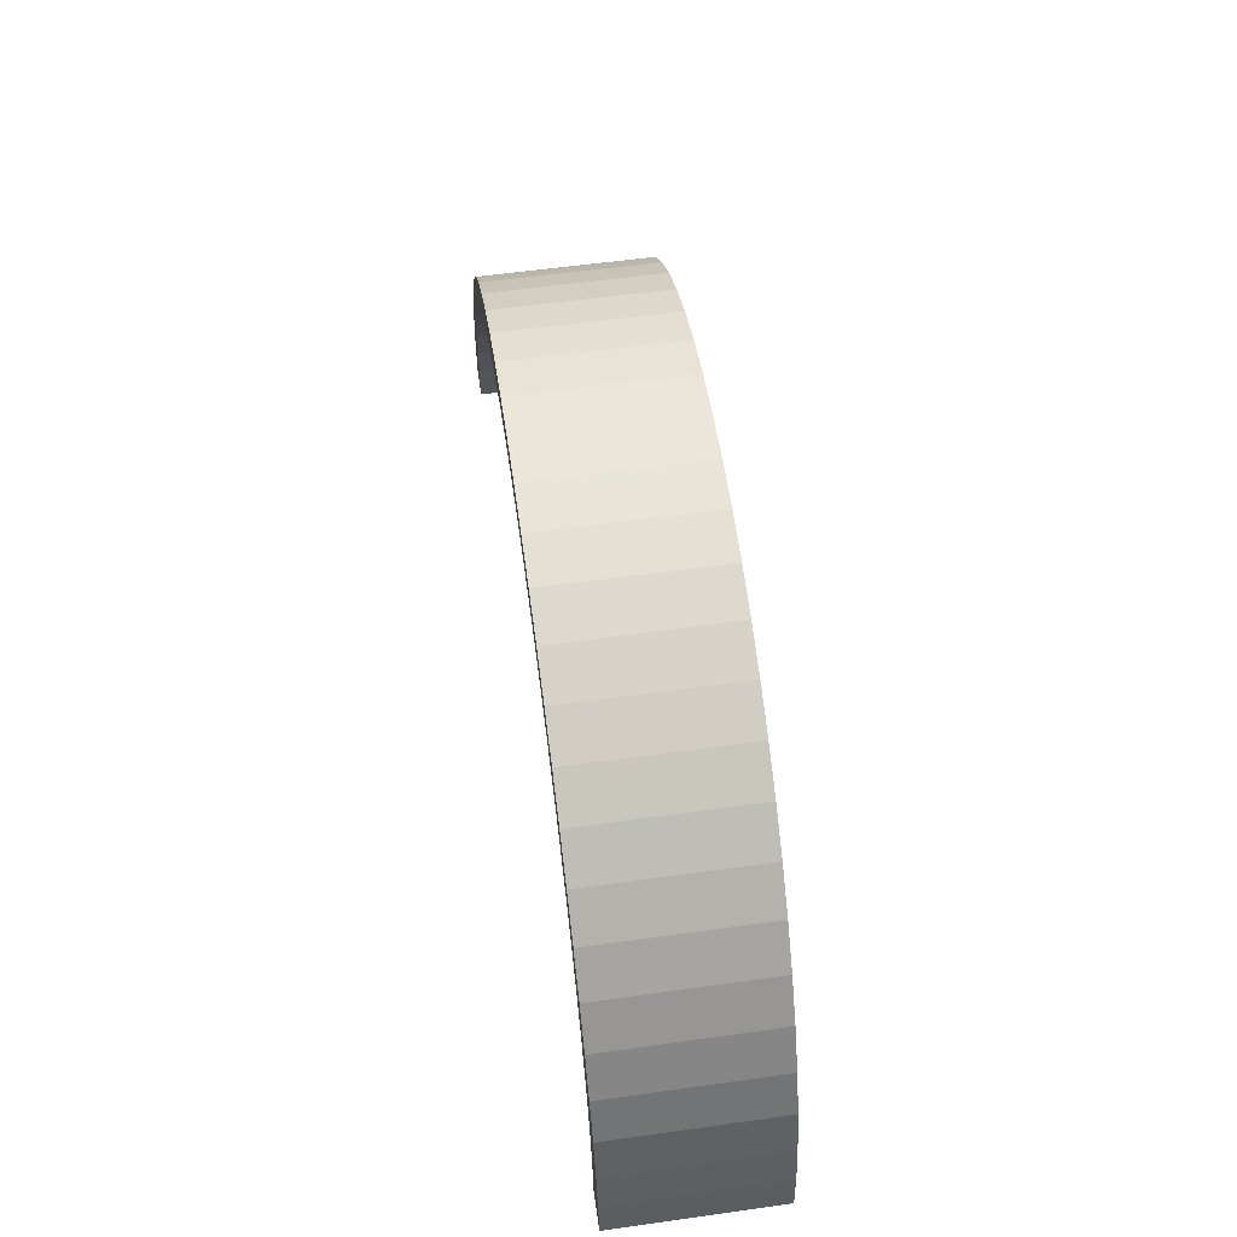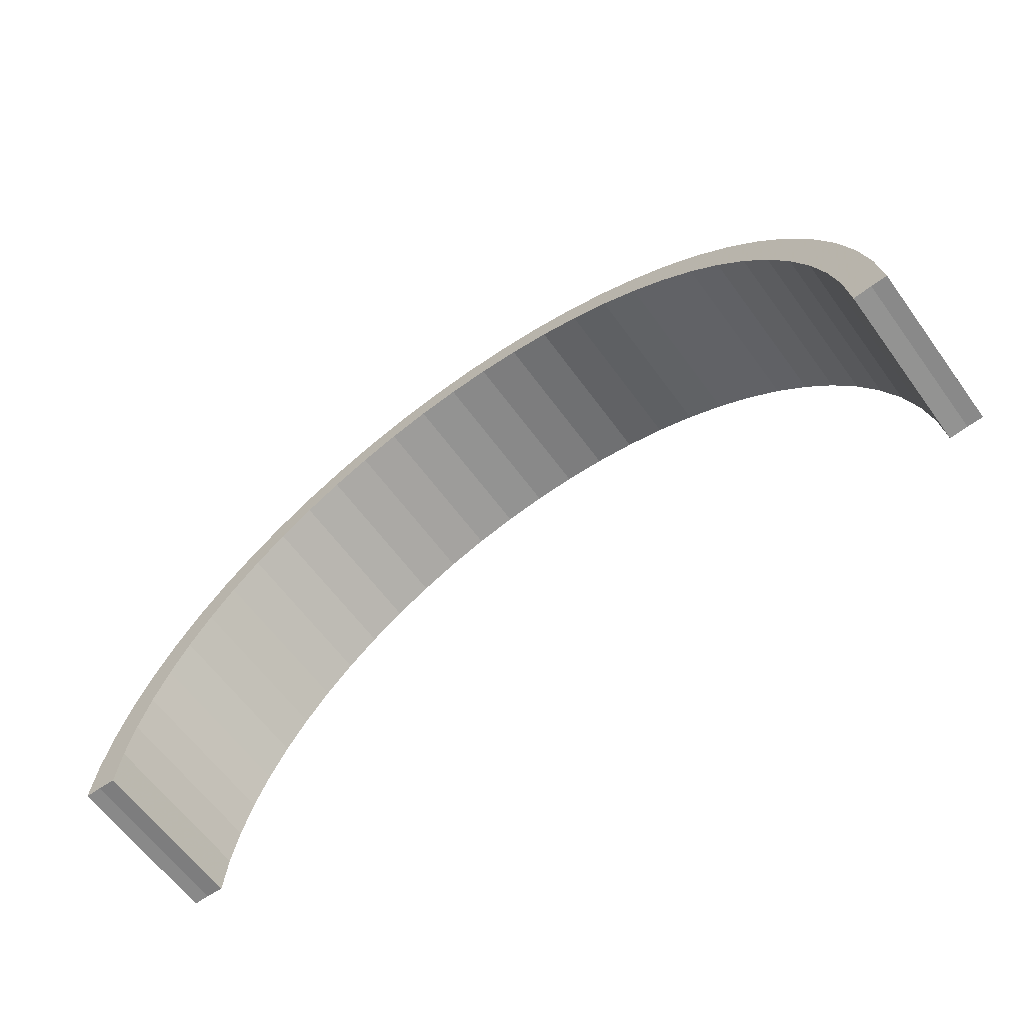
<metadata>
{"format":"obj","ext":"obj","renderer":"f3d","projection":"perspective","resolution":1024,"background":"white","views":[{"elev":58.0,"azim":-98.2,"up":"+Y"},{"elev":-63.0,"azim":36.2,"up":"+Y"}]}
</metadata>
<code>
v 0.6554 0.3632 -0.121
v 0.648 0.4308 0.12
v 0.6554 0.3632 0.12
v 0.648 0.4308 -0.121
v -0.6825 0.4308 -0.121
v -0.6667 0.3632 -0.121
v -0.6899 0.3632 -0.121
v -0.6606 0.4269 -0.121
v -0.6483 0.4896 -0.121
v -0.6684 0.4972 -0.121
v -0.6299 0.5508 -0.121
v -0.6477 0.5619 -0.121
v -0.6056 0.6099 -0.121
v -0.6206 0.6242 -0.121
v -0.5755 0.6664 -0.121
v -0.5873 0.6834 -0.121
v -0.5401 0.7196 -0.121
v -0.5483 0.739 -0.121
v -0.4997 0.7691 -0.121
v -0.5038 0.7904 -0.121
v -0.4545 0.8144 -0.121
v -0.4544 0.837 -0.121
v -0.4052 0.855 -0.121
v -0.4006 0.8784 -0.121
v -0.3521 0.8906 -0.121
v -0.3428 0.9142 -0.121
v -0.2957 0.9207 -0.121
v -0.2818 0.944 -0.121
v -0.2367 0.9453 -0.121
v -0.218 0.9675 -0.121
v -0.1755 0.9638 -0.121
v -0.1128 0.9763 -0.121
v -0.1523 0.9845 -0.121
v -0.04921 0.9826 -0.121
v 0.01471 0.9826 -0.121
v 0.6261 0.4269 -0.121
v 0.6322 0.3632 -0.121
v 0.6138 0.4896 -0.121
v 0.6339 0.4972 -0.121
v 0.5954 0.5508 -0.121
v 0.6132 0.5619 -0.121
v 0.5711 0.6099 -0.121
v 0.5861 0.6242 -0.121
v 0.541 0.6664 -0.121
v 0.5528 0.6834 -0.121
v 0.5056 0.7196 -0.121
v 0.5138 0.739 -0.121
v 0.4652 0.7691 -0.121
v 0.4693 0.7904 -0.121
v 0.42 0.8144 -0.121
v 0.4199 0.837 -0.121
v 0.3707 0.855 -0.121
v 0.3661 0.8784 -0.121
v 0.3176 0.8906 -0.121
v 0.3083 0.9142 -0.121
v 0.2612 0.9207 -0.121
v 0.2473 0.944 -0.121
v 0.2022 0.9453 -0.121
v 0.1835 0.9675 -0.121
v 0.141 0.9638 -0.121
v 0.07833 0.9763 -0.121
v 0.1178 0.9845 -0.121
v -0.0851 0.9947 -0.121
v 0.0506 0.9947 -0.121
v -0.01725 0.9981 -0.121
v 0.6339 0.4972 0.12
v 0.6322 0.3632 0.12
v 0.6261 0.4269 0.12
v 0.6138 0.4896 0.12
v 0.5954 0.5508 0.12
v 0.6132 0.5619 0.12
v 0.5711 0.6099 0.12
v 0.5861 0.6242 0.12
v 0.541 0.6664 0.12
v 0.5528 0.6834 0.12
v 0.5056 0.7196 0.12
v 0.5138 0.739 0.12
v 0.4652 0.7691 0.12
v 0.4693 0.7904 0.12
v 0.42 0.8144 0.12
v 0.4199 0.837 0.12
v 0.3707 0.855 0.12
v 0.3661 0.8784 0.12
v 0.3176 0.8906 0.12
v 0.3083 0.9142 0.12
v 0.2612 0.9207 0.12
v 0.2473 0.944 0.12
v 0.2022 0.9453 0.12
v 0.1835 0.9675 0.12
v 0.141 0.9638 0.12
v 0.07833 0.9763 0.12
v 0.1178 0.9845 0.12
v 0.01471 0.9826 0.12
v -0.04921 0.9826 0.12
v -0.1523 0.9845 0.12
v -0.0851 0.9947 0.12
v 0.0506 0.9947 0.12
v -0.01725 0.9981 0.12
v -0.6606 0.4269 0.12
v -0.6899 0.3632 0.12
v -0.6667 0.3632 0.12
v -0.6825 0.4308 0.12
v -0.6483 0.4896 0.12
v -0.6684 0.4972 0.12
v -0.6299 0.5508 0.12
v -0.6477 0.5619 0.12
v -0.6056 0.6099 0.12
v -0.6206 0.6242 0.12
v -0.5755 0.6664 0.12
v -0.5873 0.6834 0.12
v -0.5401 0.7196 0.12
v -0.5483 0.739 0.12
v -0.4997 0.7691 0.12
v -0.5038 0.7904 0.12
v -0.4545 0.8144 0.12
v -0.4544 0.837 0.12
v -0.4052 0.855 0.12
v -0.4006 0.8784 0.12
v -0.3521 0.8906 0.12
v -0.3428 0.9142 0.12
v -0.2957 0.9207 0.12
v -0.2818 0.944 0.12
v -0.2367 0.9453 0.12
v -0.218 0.9675 0.12
v -0.1755 0.9638 0.12
v -0.1128 0.9763 0.12
v 0.6554 0.3632 -0.121
v 0.6322 0.3632 0.12
v 0.6322 0.3632 -0.121
v 0.6554 0.3632 0.12
v 0.5056 0.7196 -0.121
v 0.541 0.6664 0.12
v 0.5056 0.7196 0.12
v 0.541 0.6664 -0.121
v 0.5711 0.6099 0.12
v 0.5711 0.6099 -0.121
v 0.4652 0.7691 0.12
v 0.4652 0.7691 -0.121
v 0.5954 0.5508 0.12
v 0.5954 0.5508 -0.121
v 0.42 0.8144 0.12
v 0.42 0.8144 -0.121
v 0.6138 0.4896 0.12
v 0.6138 0.4896 -0.121
v 0.3707 0.855 -0.121
v 0.3707 0.855 0.12
v 0.6261 0.4269 0.12
v 0.6261 0.4269 -0.121
v 0.3176 0.8906 -0.121
v 0.3176 0.8906 0.12
v 0.6322 0.3632 0.12
v 0.6322 0.3632 -0.121
v 0.2612 0.9207 -0.121
v 0.2612 0.9207 0.12
v 0.2022 0.9453 -0.121
v 0.2022 0.9453 0.12
v 0.141 0.9638 -0.121
v 0.141 0.9638 0.12
v 0.07833 0.9763 -0.121
v 0.07833 0.9763 0.12
v 0.01471 0.9826 -0.121
v 0.01471 0.9826 0.12
v -0.04921 0.9826 -0.121
v -0.04921 0.9826 0.12
v -0.1128 0.9763 -0.121
v -0.1128 0.9763 0.12
v -0.1755 0.9638 -0.121
v -0.1755 0.9638 0.12
v -0.2367 0.9453 -0.121
v -0.2367 0.9453 0.12
v -0.2957 0.9207 -0.121
v -0.2957 0.9207 0.12
v -0.3521 0.8906 -0.121
v -0.3521 0.8906 0.12
v -0.4052 0.855 -0.121
v -0.4052 0.855 0.12
v -0.4545 0.8144 -0.121
v -0.4545 0.8144 0.12
v -0.4997 0.7691 0.12
v -0.4997 0.7691 -0.121
v -0.5401 0.7196 0.12
v -0.5401 0.7196 -0.121
v -0.5755 0.6664 0.12
v -0.5755 0.6664 -0.121
v -0.6056 0.6099 0.12
v -0.6056 0.6099 -0.121
v -0.6299 0.5508 0.12
v -0.6299 0.5508 -0.121
v -0.6483 0.4896 0.12
v -0.6483 0.4896 -0.121
v -0.6606 0.4269 0.12
v -0.6606 0.4269 -0.121
v -0.6667 0.3632 0.12
v -0.6667 0.3632 -0.121
v 0.6322 0.3632 -0.121
v 0.6055 0.3607 0.12
v 0.6055 0.3607 -0.121
v 0.6322 0.3632 0.12
v 0.6053 0.3624 0.12
v 0.6054 0.3641 0.12
v 0.5996 0.423 -0.121
v 0.5996 0.423 0.12
v 0.6053 0.3624 -0.121
v -0.6341 0.423 0.12
v -0.6399 0.3641 0.12
v -0.6398 0.3624 0.12
v 0.6261 0.4269 0.12
v 0.5878 0.4831 0.12
v 0.6138 0.4896 0.12
v 0.5701 0.5418 0.12
v 0.5954 0.5508 0.12
v 0.5468 0.5985 0.12
v 0.5711 0.6099 0.12
v 0.518 0.6526 0.12
v 0.541 0.6664 0.12
v 0.4841 0.7037 0.12
v 0.5056 0.7196 0.12
v 0.4453 0.7511 0.12
v 0.4652 0.7691 0.12
v 0.402 0.7945 0.12
v 0.42 0.8144 0.12
v 0.3547 0.8335 0.12
v 0.3707 0.855 0.12
v 0.3038 0.8676 0.12
v 0.3176 0.8906 0.12
v 0.2497 0.8965 0.12
v 0.2612 0.9207 0.12
v 0.1931 0.92 0.12
v 0.1345 0.9378 0.12
v 0.2022 0.9453 0.12
v 0.07439 0.9498 0.12
v 0.141 0.9638 0.12
v 0.0134 0.9558 0.12
v -0.04789 0.9558 0.12
v -0.6606 0.4269 0.12
v -0.6667 0.3632 0.12
v -0.6223 0.4831 0.12
v -0.6483 0.4896 0.12
v -0.6046 0.5418 0.12
v -0.6299 0.5508 0.12
v -0.5813 0.5985 0.12
v -0.6056 0.6099 0.12
v -0.5525 0.6526 0.12
v -0.5755 0.6664 0.12
v -0.5186 0.7037 0.12
v -0.5401 0.7196 0.12
v -0.4798 0.7511 0.12
v -0.4997 0.7691 0.12
v -0.4365 0.7945 0.12
v -0.4545 0.8144 0.12
v -0.3892 0.8335 0.12
v -0.4052 0.855 0.12
v -0.3383 0.8676 0.12
v -0.3521 0.8906 0.12
v -0.2842 0.8965 0.12
v -0.2957 0.9207 0.12
v -0.2276 0.92 0.12
v -0.169 0.9378 0.12
v -0.2367 0.9453 0.12
v -0.1089 0.9498 0.12
v -0.1755 0.9638 0.12
v 0.07833 0.9763 0.12
v -0.1128 0.9763 0.12
v 0.01471 0.9826 0.12
v -0.04921 0.9826 0.12
v 0.5878 0.4831 -0.121
v 0.6054 0.3641 -0.121
v -0.6606 0.4269 -0.121
v -0.6399 0.3641 -0.121
v -0.6667 0.3632 -0.121
v -0.6341 0.423 -0.121
v -0.6223 0.4831 -0.121
v -0.6483 0.4896 -0.121
v -0.6046 0.5418 -0.121
v -0.6299 0.5508 -0.121
v -0.5813 0.5985 -0.121
v -0.6056 0.6099 -0.121
v -0.5525 0.6526 -0.121
v -0.5755 0.6664 -0.121
v -0.5186 0.7037 -0.121
v -0.5401 0.7196 -0.121
v -0.4798 0.7511 -0.121
v -0.4997 0.7691 -0.121
v -0.4365 0.7945 -0.121
v -0.4545 0.8144 -0.121
v -0.3892 0.8335 -0.121
v -0.4052 0.855 -0.121
v -0.3383 0.8676 -0.121
v -0.3521 0.8906 -0.121
v -0.2842 0.8965 -0.121
v -0.2957 0.9207 -0.121
v -0.2276 0.92 -0.121
v -0.169 0.9378 -0.121
v -0.2367 0.9453 -0.121
v -0.1089 0.9498 -0.121
v -0.1755 0.9638 -0.121
v -0.04789 0.9558 -0.121
v 0.0134 0.9558 -0.121
v 0.6261 0.4269 -0.121
v 0.6138 0.4896 -0.121
v 0.5701 0.5418 -0.121
v 0.5954 0.5508 -0.121
v 0.5468 0.5985 -0.121
v 0.5711 0.6099 -0.121
v 0.518 0.6526 -0.121
v 0.541 0.6664 -0.121
v 0.4841 0.7037 -0.121
v 0.5056 0.7196 -0.121
v 0.4453 0.7511 -0.121
v 0.4652 0.7691 -0.121
v 0.402 0.7945 -0.121
v 0.42 0.8144 -0.121
v 0.3547 0.8335 -0.121
v 0.3707 0.855 -0.121
v 0.3038 0.8676 -0.121
v 0.3176 0.8906 -0.121
v 0.2497 0.8965 -0.121
v 0.2612 0.9207 -0.121
v 0.1931 0.92 -0.121
v 0.1345 0.9378 -0.121
v 0.2022 0.9453 -0.121
v 0.07439 0.9498 -0.121
v 0.141 0.9638 -0.121
v -0.1128 0.9763 -0.121
v 0.07833 0.9763 -0.121
v -0.04921 0.9826 -0.121
v 0.01471 0.9826 -0.121
v -0.6398 0.3624 -0.121
v -0.64 0.3607 -0.121
v -0.64 0.3607 0.12
v -0.6667 0.3632 -0.121
v -0.6899 0.3632 0.12
v -0.6899 0.3632 -0.121
v -0.6667 0.3632 0.12
f 1 2 3
f 2 1 4
f 5 6 7
f 6 5 8
f 8 5 9
f 9 5 10
f 9 10 11
f 11 10 12
f 11 12 13
f 13 12 14
f 13 14 15
f 15 14 16
f 15 16 17
f 17 16 18
f 17 18 19
f 19 18 20
f 19 20 21
f 21 20 22
f 21 22 23
f 23 22 24
f 23 24 25
f 25 24 26
f 25 26 27
f 27 26 28
f 27 28 29
f 29 28 30
f 29 30 31
f 31 30 32
f 32 30 33
f 32 33 34
f 34 33 35
f 36 1 37
f 1 36 4
f 4 36 38
f 4 38 39
f 39 38 40
f 39 40 41
f 41 40 42
f 41 42 43
f 43 42 44
f 43 44 45
f 45 44 46
f 45 46 47
f 47 46 48
f 47 48 49
f 49 48 50
f 49 50 51
f 51 50 52
f 51 52 53
f 53 52 54
f 53 54 55
f 55 54 56
f 55 56 57
f 57 56 58
f 57 58 59
f 59 58 60
f 59 60 61
f 59 61 62
f 62 61 35
f 62 35 33
f 62 33 63
f 62 63 64
f 64 63 65
f 4 66 2
f 66 4 39
f 2 67 3
f 67 2 68
f 68 2 69
f 69 2 66
f 69 66 70
f 70 66 71
f 70 71 72
f 72 71 73
f 72 73 74
f 74 73 75
f 74 75 76
f 76 75 77
f 76 77 78
f 78 77 79
f 78 79 80
f 80 79 81
f 80 81 82
f 82 81 83
f 82 83 84
f 84 83 85
f 84 85 86
f 86 85 87
f 86 87 88
f 88 87 89
f 88 89 90
f 90 89 91
f 91 89 92
f 91 92 93
f 93 92 94
f 94 92 95
f 95 92 96
f 96 92 97
f 96 97 98
f 99 100 101
f 100 99 102
f 102 99 103
f 102 103 104
f 104 103 105
f 104 105 106
f 106 105 107
f 106 107 108
f 108 107 109
f 108 109 110
f 110 109 111
f 110 111 112
f 112 111 113
f 112 113 114
f 114 113 115
f 114 115 116
f 116 115 117
f 116 117 118
f 118 117 119
f 118 119 120
f 120 119 121
f 120 121 122
f 122 121 123
f 122 123 124
f 124 123 125
f 124 125 126
f 124 126 95
f 95 126 94
f 5 100 102
f 100 5 7
f 10 102 104
f 102 10 5
f 12 104 106
f 104 12 10
f 14 106 108
f 106 14 12
f 16 108 110
f 108 16 14
f 18 110 112
f 110 18 16
f 20 112 114
f 112 20 18
f 116 20 114
f 20 116 22
f 118 22 116
f 22 118 24
f 120 24 118
f 24 120 26
f 122 26 120
f 26 122 28
f 124 28 122
f 28 124 30
f 95 30 124
f 30 95 33
f 96 33 95
f 33 96 63
f 98 63 96
f 63 98 65
f 97 65 98
f 65 97 64
f 92 64 97
f 64 92 62
f 89 62 92
f 62 89 59
f 87 59 89
f 59 87 57
f 85 57 87
f 57 85 55
f 83 55 85
f 55 83 53
f 81 53 83
f 53 81 51
f 79 51 81
f 51 79 49
f 47 79 77
f 79 47 49
f 45 77 75
f 77 45 47
f 43 75 73
f 75 43 45
f 41 73 71
f 73 41 43
f 39 71 66
f 71 39 41
f 127 128 129
f 128 127 130
f 131 132 133
f 132 131 134
f 134 131 132
f 133 132 131
f 134 135 132
f 135 134 136
f 136 134 135
f 132 135 134
f 131 137 133
f 137 131 138
f 138 131 137
f 133 137 131
f 136 139 135
f 139 136 140
f 140 136 139
f 135 139 136
f 138 141 137
f 141 138 142
f 142 138 141
f 137 141 138
f 140 143 139
f 143 140 144
f 144 140 143
f 139 143 140
f 141 145 146
f 145 141 142
f 142 141 145
f 146 145 141
f 144 147 143
f 147 144 148
f 148 144 147
f 143 147 144
f 146 149 150
f 149 146 145
f 145 146 149
f 150 149 146
f 148 151 147
f 151 148 152
f 152 148 151
f 147 151 148
f 150 153 154
f 153 150 149
f 149 150 153
f 154 153 150
f 154 155 156
f 155 154 153
f 153 154 155
f 156 155 154
f 156 157 158
f 157 156 155
f 155 156 157
f 158 157 156
f 158 159 160
f 159 158 157
f 157 158 159
f 160 159 158
f 160 161 162
f 161 160 159
f 159 160 161
f 162 161 160
f 162 163 164
f 163 162 161
f 161 162 163
f 164 163 162
f 164 165 166
f 165 164 163
f 163 164 165
f 166 165 164
f 166 167 168
f 167 166 165
f 165 166 167
f 168 167 166
f 168 169 170
f 169 168 167
f 167 168 169
f 170 169 168
f 170 171 172
f 171 170 169
f 169 170 171
f 172 171 170
f 172 173 174
f 173 172 171
f 171 172 173
f 174 173 172
f 174 175 176
f 175 174 173
f 173 174 175
f 176 175 174
f 176 177 178
f 177 176 175
f 175 176 177
f 178 177 176
f 177 179 178
f 179 177 180
f 180 177 179
f 178 179 177
f 180 181 179
f 181 180 182
f 182 180 181
f 179 181 180
f 182 183 181
f 183 182 184
f 184 182 183
f 181 183 182
f 184 185 183
f 185 184 186
f 186 184 185
f 183 185 184
f 186 187 185
f 187 186 188
f 188 186 187
f 185 187 186
f 188 189 187
f 189 188 190
f 190 188 189
f 187 189 188
f 190 191 189
f 191 190 192
f 192 190 191
f 189 191 190
f 192 193 191
f 193 192 194
f 194 192 193
f 191 193 192
f 195 196 197
f 196 195 198
f 198 195 196
f 197 196 195
f 198 199 196
f 199 198 200
f 200 198 199
f 196 199 198
f 201 199 202
f 199 201 203
f 199 197 196
f 197 199 203
f 203 199 197
f 196 197 199
f 203 201 199
f 202 199 201
f 204 205 206
f 207 200 198
f 200 207 202
f 202 207 208
f 208 207 209
f 208 209 210
f 210 209 211
f 210 211 212
f 212 211 213
f 212 213 214
f 214 213 215
f 214 215 216
f 216 215 217
f 216 217 218
f 218 217 219
f 218 219 220
f 220 219 221
f 220 221 222
f 222 221 223
f 222 223 224
f 224 223 225
f 224 225 226
f 226 225 227
f 226 227 228
f 228 227 229
f 229 227 230
f 229 230 231
f 231 230 232
f 231 232 233
f 233 232 234
f 205 235 236
f 235 205 204
f 235 204 237
f 235 237 238
f 238 237 239
f 238 239 240
f 240 239 241
f 240 241 242
f 242 241 243
f 242 243 244
f 244 243 245
f 244 245 246
f 246 245 247
f 246 247 248
f 248 247 249
f 248 249 250
f 250 249 251
f 250 251 252
f 252 251 253
f 252 253 254
f 254 253 255
f 254 255 256
f 256 255 257
f 256 257 258
f 256 258 259
f 259 258 260
f 259 260 261
f 261 260 234
f 261 234 232
f 261 232 262
f 261 262 263
f 263 262 264
f 263 264 265
f 202 199 200
f 200 199 202
f 265 264 263
f 264 262 263
f 263 262 261
f 262 232 261
f 232 234 261
f 234 260 261
f 261 260 259
f 260 258 259
f 259 258 256
f 258 257 256
f 257 255 256
f 256 255 254
f 255 253 254
f 254 253 252
f 253 251 252
f 252 251 250
f 251 249 250
f 250 249 248
f 249 247 248
f 248 247 246
f 247 245 246
f 246 245 244
f 245 243 244
f 244 243 242
f 243 241 242
f 242 241 240
f 241 239 240
f 240 239 238
f 239 237 238
f 238 237 235
f 237 204 235
f 204 205 235
f 236 235 205
f 234 232 233
f 233 232 231
f 232 230 231
f 231 230 229
f 230 227 229
f 229 227 228
f 228 227 226
f 227 225 226
f 226 225 224
f 225 223 224
f 224 223 222
f 223 221 222
f 222 221 220
f 221 219 220
f 220 219 218
f 219 217 218
f 218 217 216
f 217 215 216
f 216 215 214
f 215 213 214
f 214 213 212
f 213 211 212
f 212 211 210
f 211 209 210
f 210 209 208
f 209 207 208
f 208 207 202
f 202 207 200
f 198 200 207
f 206 205 204
f 266 202 208
f 202 266 201
f 201 266 202
f 208 202 266
f 201 267 203
f 268 269 270
f 269 268 271
f 271 268 272
f 272 268 273
f 272 273 274
f 274 273 275
f 274 275 276
f 276 275 277
f 276 277 278
f 278 277 279
f 278 279 280
f 280 279 281
f 280 281 282
f 282 281 283
f 282 283 284
f 284 283 285
f 284 285 286
f 286 285 287
f 286 287 288
f 288 287 289
f 288 289 290
f 290 289 291
f 290 291 292
f 292 291 293
f 293 291 294
f 293 294 295
f 295 294 296
f 295 296 297
f 297 296 298
f 267 299 195
f 299 267 201
f 299 201 266
f 299 266 300
f 300 266 301
f 300 301 302
f 302 301 303
f 302 303 304
f 304 303 305
f 304 305 306
f 306 305 307
f 306 307 308
f 308 307 309
f 308 309 310
f 310 309 311
f 310 311 312
f 312 311 313
f 312 313 314
f 314 313 315
f 314 315 316
f 316 315 317
f 316 317 318
f 318 317 319
f 318 319 320
f 318 320 321
f 321 320 322
f 321 322 323
f 323 322 298
f 323 298 296
f 323 296 324
f 323 324 325
f 325 324 326
f 325 326 327
f 271 328 269
f 269 328 271
f 327 326 325
f 326 324 325
f 325 324 323
f 324 296 323
f 296 298 323
f 298 322 323
f 323 322 321
f 322 320 321
f 321 320 318
f 320 319 318
f 319 317 318
f 318 317 316
f 317 315 316
f 316 315 314
f 315 313 314
f 314 313 312
f 313 311 312
f 312 311 310
f 311 309 310
f 310 309 308
f 309 307 308
f 308 307 306
f 307 305 306
f 306 305 304
f 305 303 304
f 304 303 302
f 303 301 302
f 302 301 300
f 301 266 300
f 300 266 299
f 266 201 299
f 201 267 299
f 195 299 267
f 298 296 297
f 297 296 295
f 296 294 295
f 295 294 293
f 294 291 293
f 293 291 292
f 292 291 290
f 291 289 290
f 290 289 288
f 289 287 288
f 288 287 286
f 287 285 286
f 286 285 284
f 285 283 284
f 284 283 282
f 283 281 282
f 282 281 280
f 281 279 280
f 280 279 278
f 279 277 278
f 278 277 276
f 277 275 276
f 276 275 274
f 275 273 274
f 274 273 272
f 273 268 272
f 272 268 271
f 271 268 269
f 270 269 268
f 203 267 201
f 329 206 330
f 206 329 328
f 206 271 204
f 271 206 328
f 328 206 271
f 204 271 206
f 328 329 206
f 330 206 329
f 271 237 204
f 237 271 272
f 272 271 237
f 204 237 271
f 272 239 237
f 239 272 274
f 274 272 239
f 237 239 272
f 274 241 239
f 241 274 276
f 276 274 241
f 239 241 274
f 276 243 241
f 243 276 278
f 278 276 243
f 241 243 276
f 278 245 243
f 245 278 280
f 280 278 245
f 243 245 278
f 280 247 245
f 247 280 282
f 282 280 247
f 245 247 280
f 282 249 247
f 249 282 284
f 284 282 249
f 247 249 282
f 286 249 284
f 249 286 251
f 251 286 249
f 284 249 286
f 288 251 286
f 251 288 253
f 253 288 251
f 286 251 288
f 290 253 288
f 253 290 255
f 255 290 253
f 288 253 290
f 292 255 290
f 255 292 257
f 257 292 255
f 290 255 292
f 293 257 292
f 257 293 258
f 258 293 257
f 292 257 293
f 295 258 293
f 258 295 260
f 260 295 258
f 293 258 295
f 297 260 295
f 260 297 234
f 234 297 260
f 295 260 297
f 298 234 297
f 234 298 233
f 233 298 234
f 297 234 298
f 322 233 298
f 233 322 231
f 231 322 233
f 298 233 322
f 320 231 322
f 231 320 229
f 229 320 231
f 322 231 320
f 319 229 320
f 229 319 228
f 228 319 229
f 320 229 319
f 317 228 319
f 228 317 226
f 226 317 228
f 319 228 317
f 315 226 317
f 226 315 224
f 224 315 226
f 317 226 315
f 313 224 315
f 224 313 222
f 222 313 224
f 315 224 313
f 311 222 313
f 222 311 220
f 220 311 222
f 313 222 311
f 311 218 220
f 218 311 309
f 309 311 218
f 220 218 311
f 309 216 218
f 216 309 307
f 307 309 216
f 218 216 309
f 307 214 216
f 214 307 305
f 305 307 214
f 216 214 307
f 305 212 214
f 212 305 303
f 303 305 212
f 214 212 305
f 303 210 212
f 210 303 301
f 301 303 210
f 212 210 303
f 301 208 210
f 208 301 266
f 266 301 208
f 210 208 301
f 329 236 270
f 236 329 330
f 330 329 236
f 270 236 329
f 331 332 333
f 332 331 334

</code>
